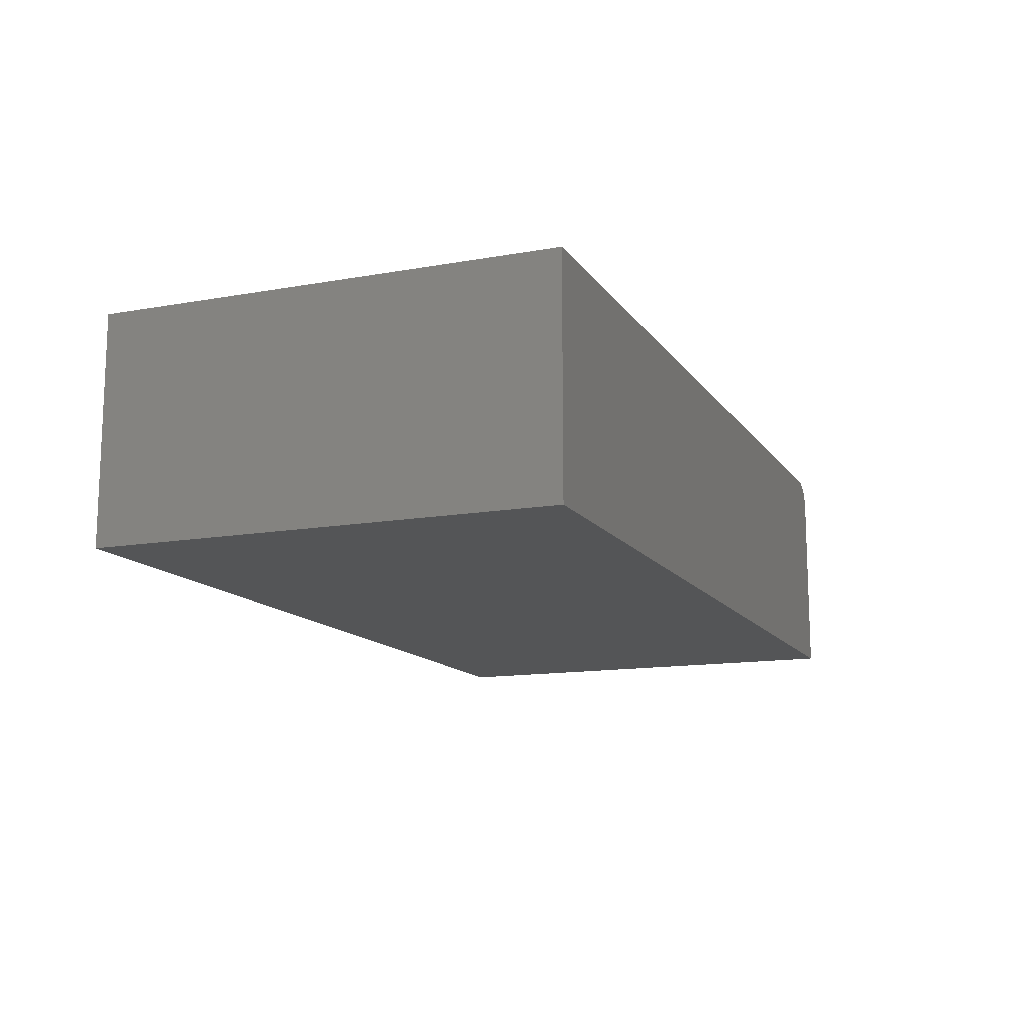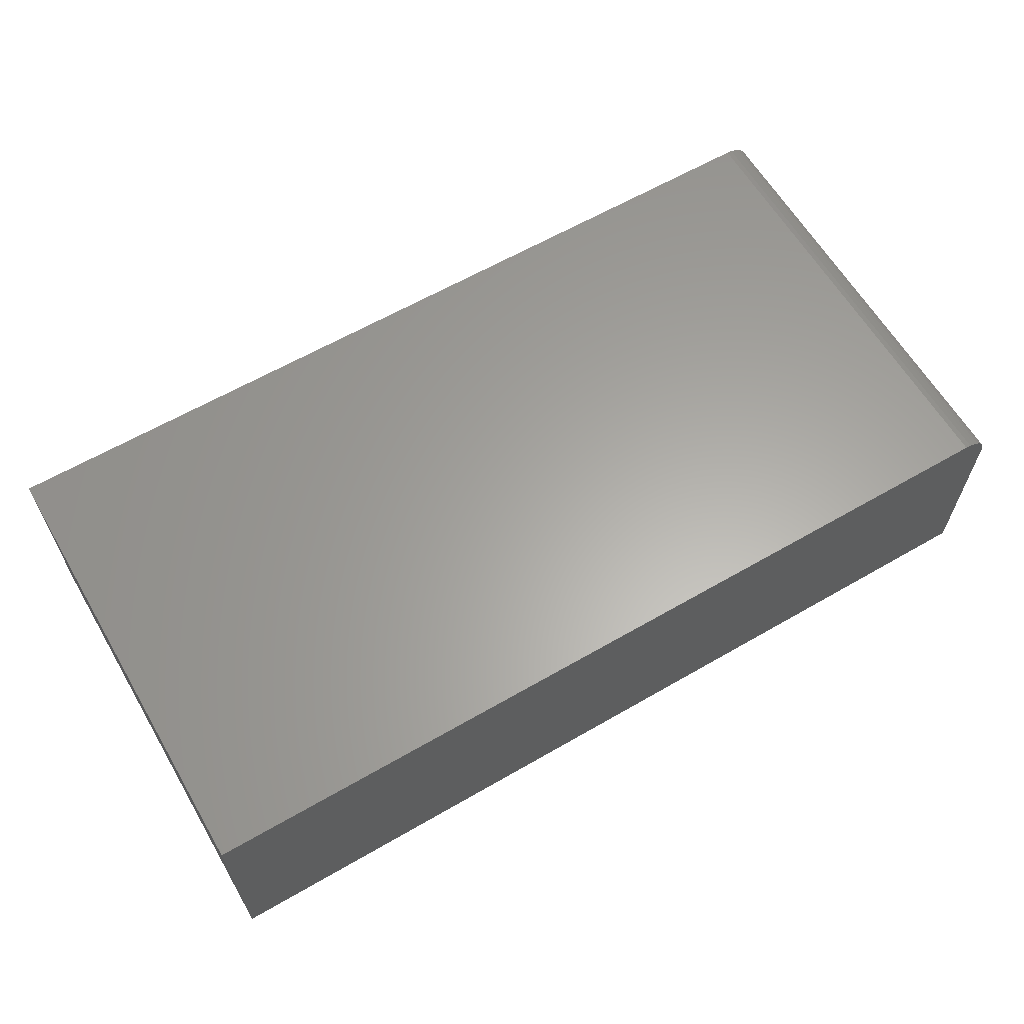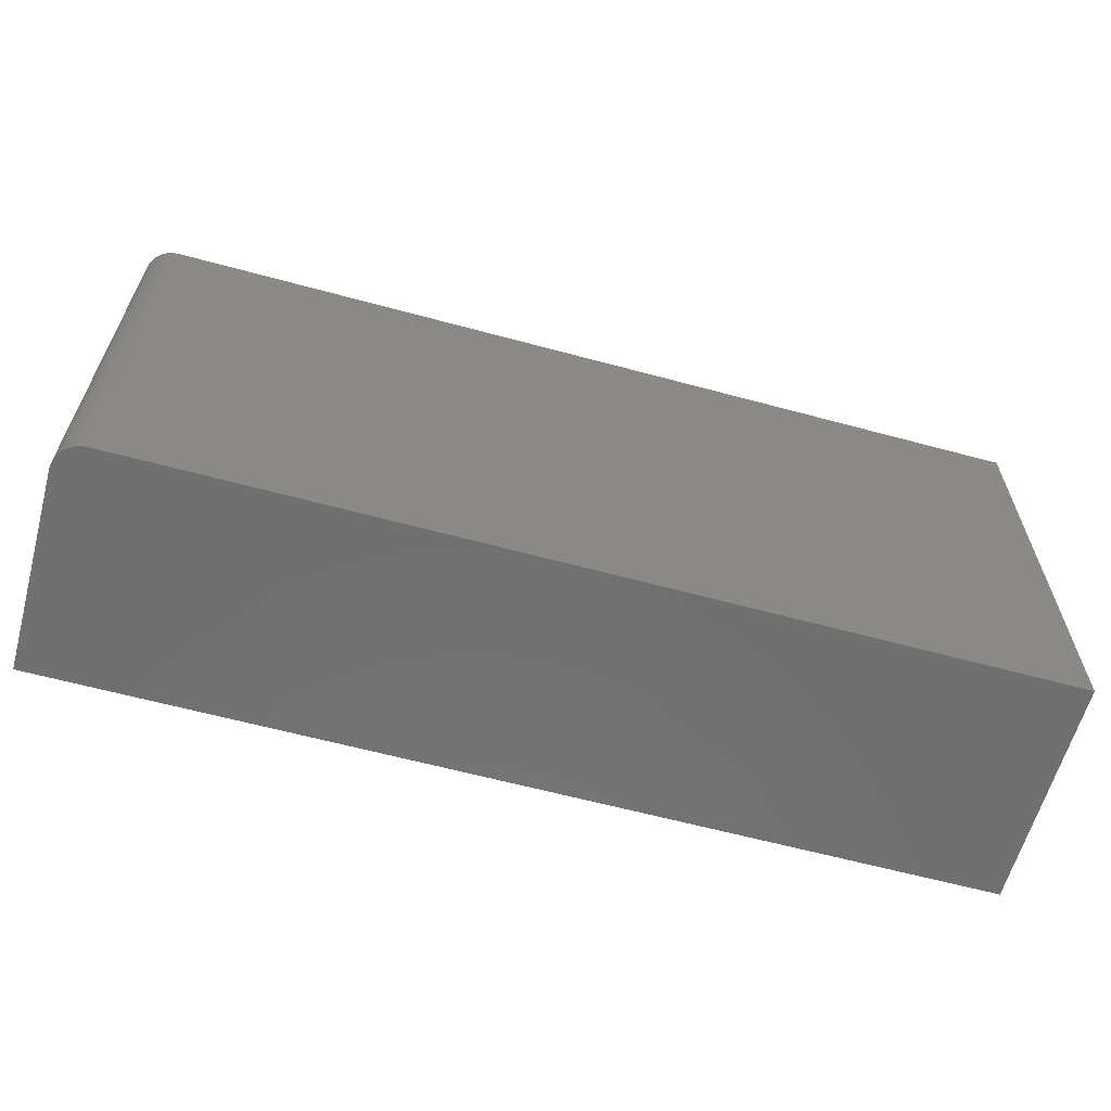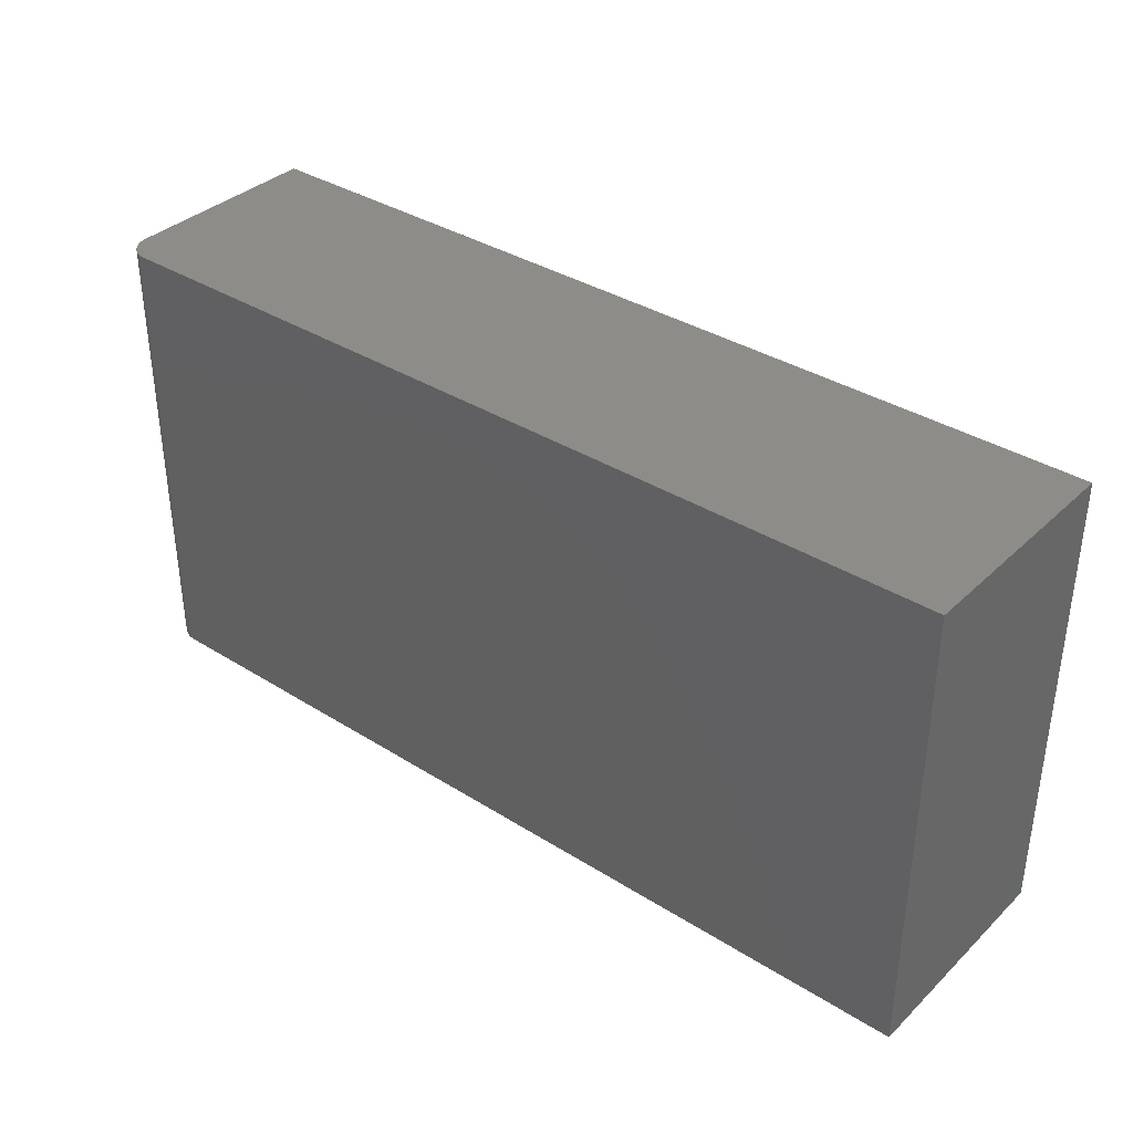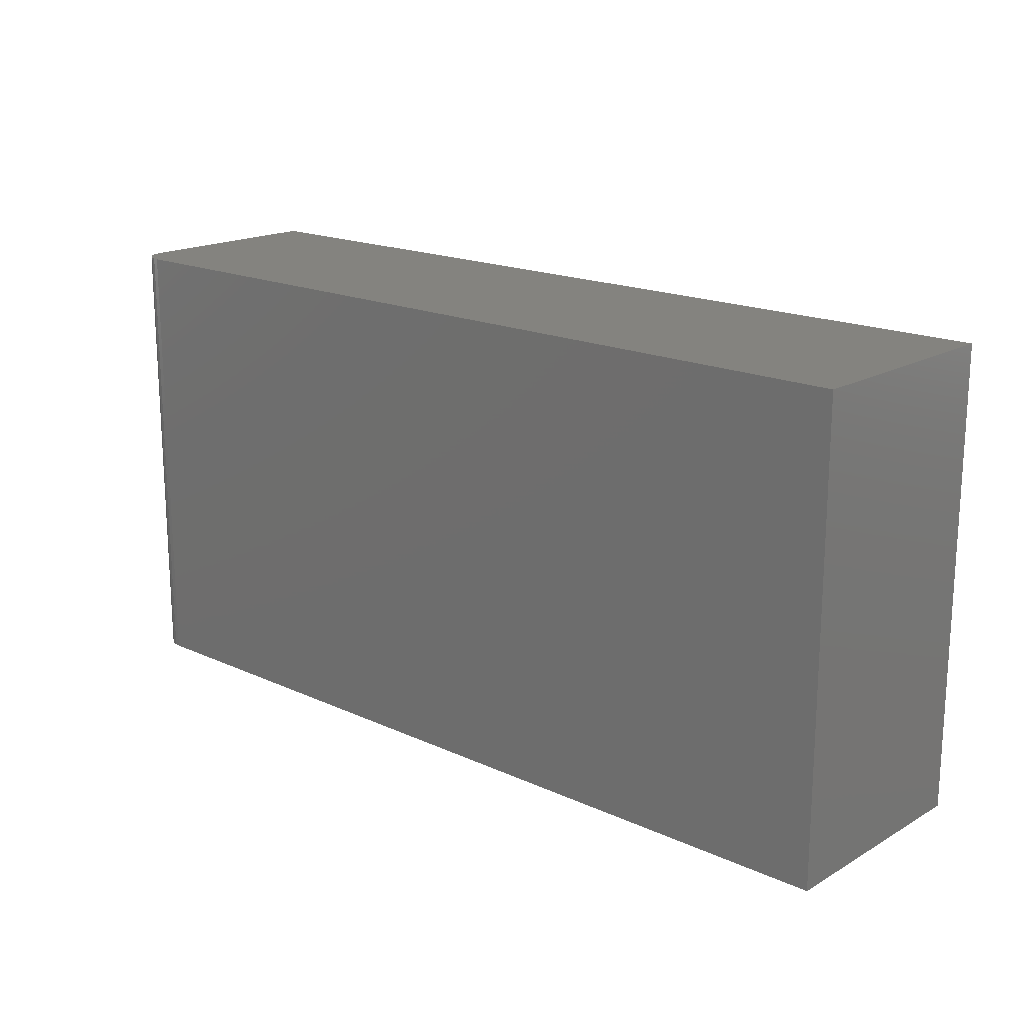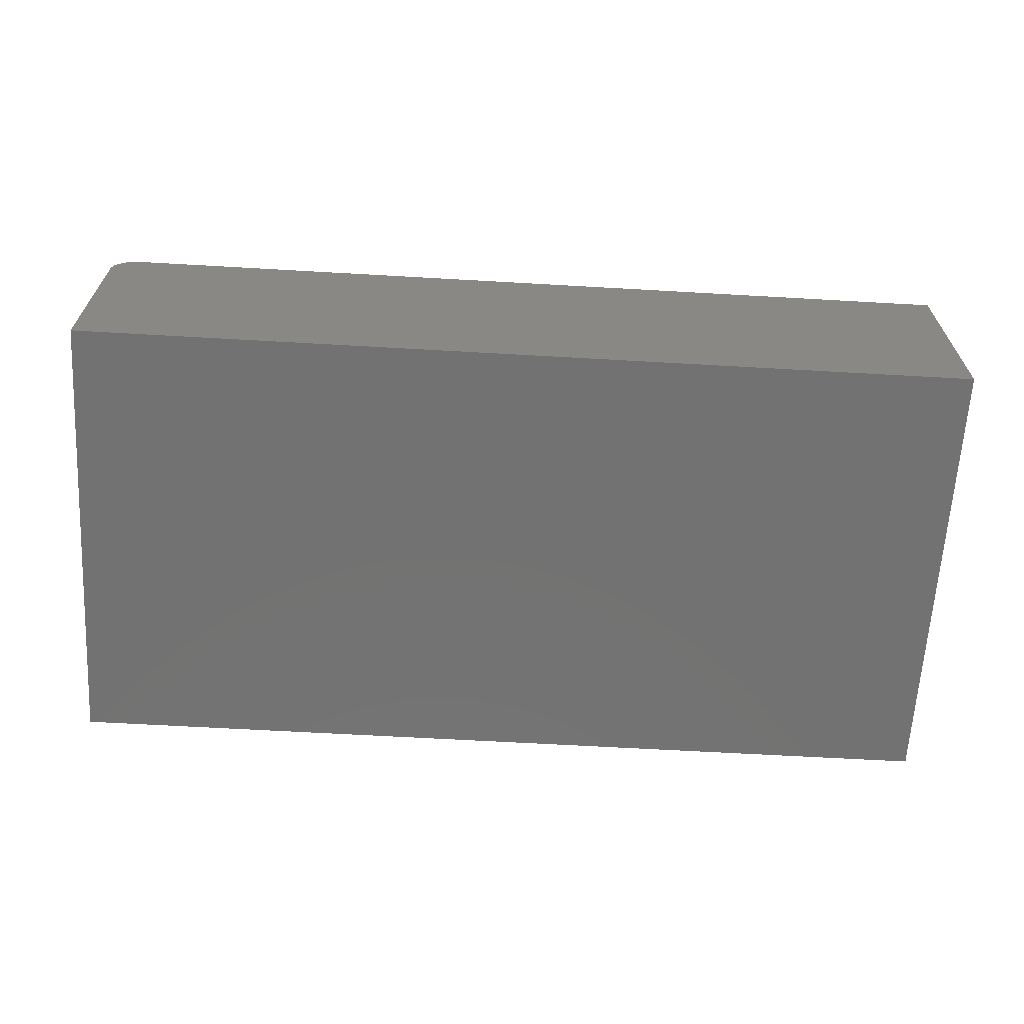
<metadata>
{"format":"stl","ext":"stl","renderer":"f3d","projection":"perspective","resolution":1024,"background":"white","views":[{"elev":-13.3,"azim":-68.0,"up":"+Y"},{"elev":62.3,"azim":-30.4,"up":"+Y"},{"elev":-61.9,"azim":164.6,"up":"+Z"},{"elev":36.1,"azim":-140.6,"up":"+Z"},{"elev":17.8,"azim":-138.1,"up":"+Z"},{"elev":-64.4,"azim":176.7,"up":"+Y"}]}
</metadata>
<code>
# stl→obj: 24 verts, 44 faces
v -0.75 0.1875 -0.375
v -0.75 0.1875 0.3829
v 0.7031 0.1875 -0.375
v 0.7031 0.1875 0.3829
v 0.75 0.1406 0.3829
v 0.7464 0.1586 0.3829
v 0.75 -0.1875 0.3829
v 0.7491 0.1498 0.3829
v 0.7363 0.1738 0.3829
v 0.7292 0.1796 0.3829
v 0.7211 0.1839 0.3829
v -0.75 -0.1875 0.3829
v 0.7123 0.1866 0.3829
v 0.7421 0.1667 0.3829
v 0.75 -0.1875 -0.375
v 0.75 0.1406 -0.375
v 0.7464 0.1586 -0.375
v 0.7491 0.1498 -0.375
v -0.75 -0.1875 -0.375
v 0.7123 0.1866 -0.375
v 0.7211 0.1839 -0.375
v 0.7292 0.1796 -0.375
v 0.7363 0.1738 -0.375
v 0.7421 0.1667 -0.375
f 1 2 3
f 3 2 4
f 5 6 7
f 5 8 6
f 9 10 11
f 12 7 13
f 12 13 4
f 12 4 2
f 13 7 6
f 13 6 14
f 13 14 9
f 13 9 11
f 15 16 7
f 7 16 5
f 16 17 18
f 15 19 1
f 15 1 3
f 15 3 20
f 15 20 21
f 15 21 22
f 15 22 23
f 15 23 24
f 15 24 17
f 15 17 16
f 3 4 20
f 20 4 13
f 20 13 21
f 21 13 11
f 21 11 22
f 22 11 10
f 22 10 23
f 23 10 9
f 23 9 24
f 24 9 14
f 24 14 17
f 17 14 6
f 17 6 18
f 18 6 8
f 18 8 16
f 16 8 5
f 19 15 12
f 12 15 7
f 12 2 19
f 19 2 1

</code>
